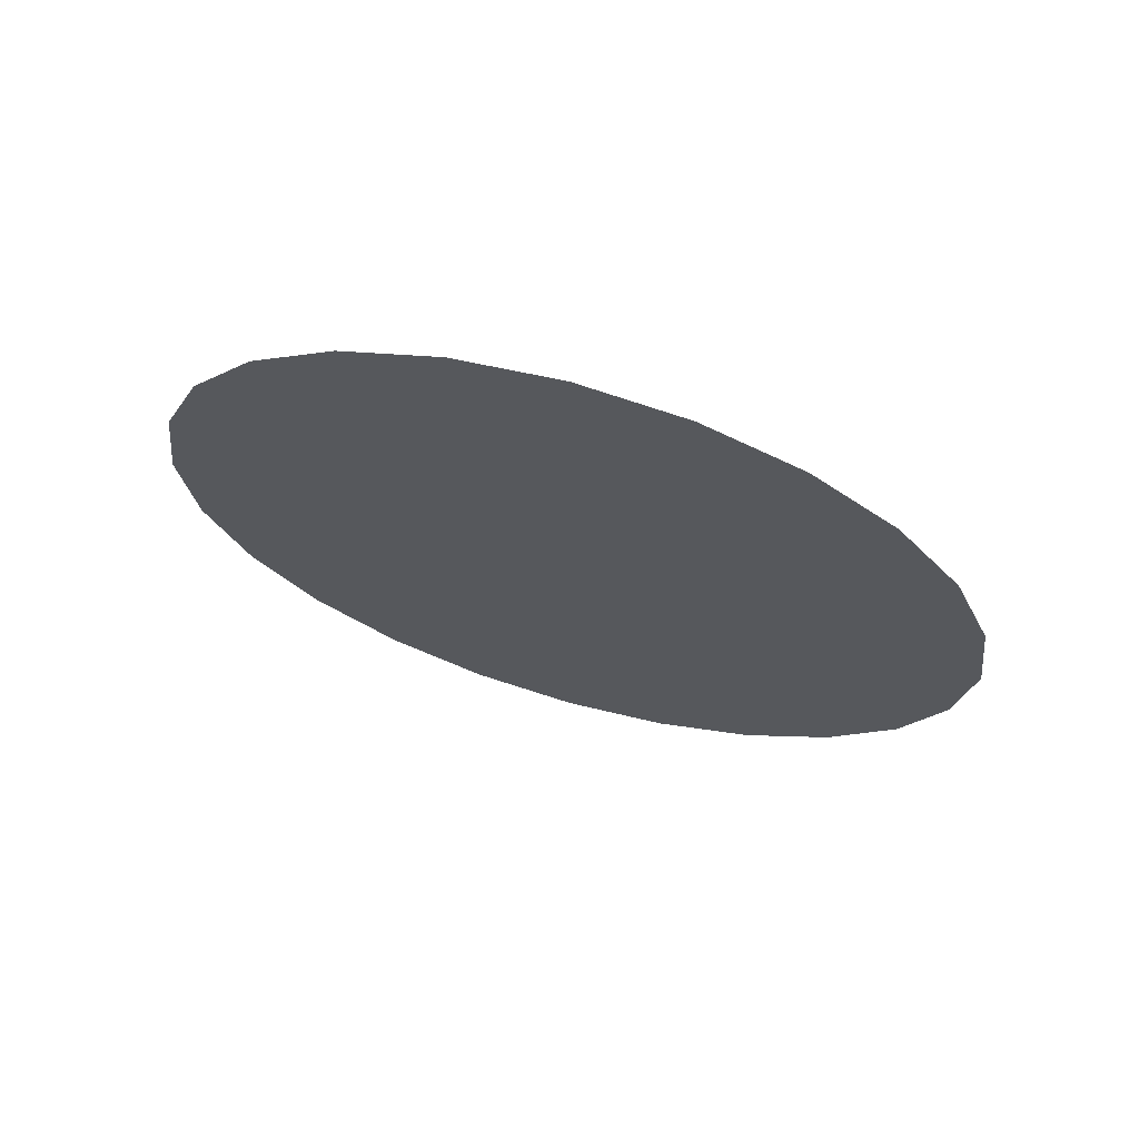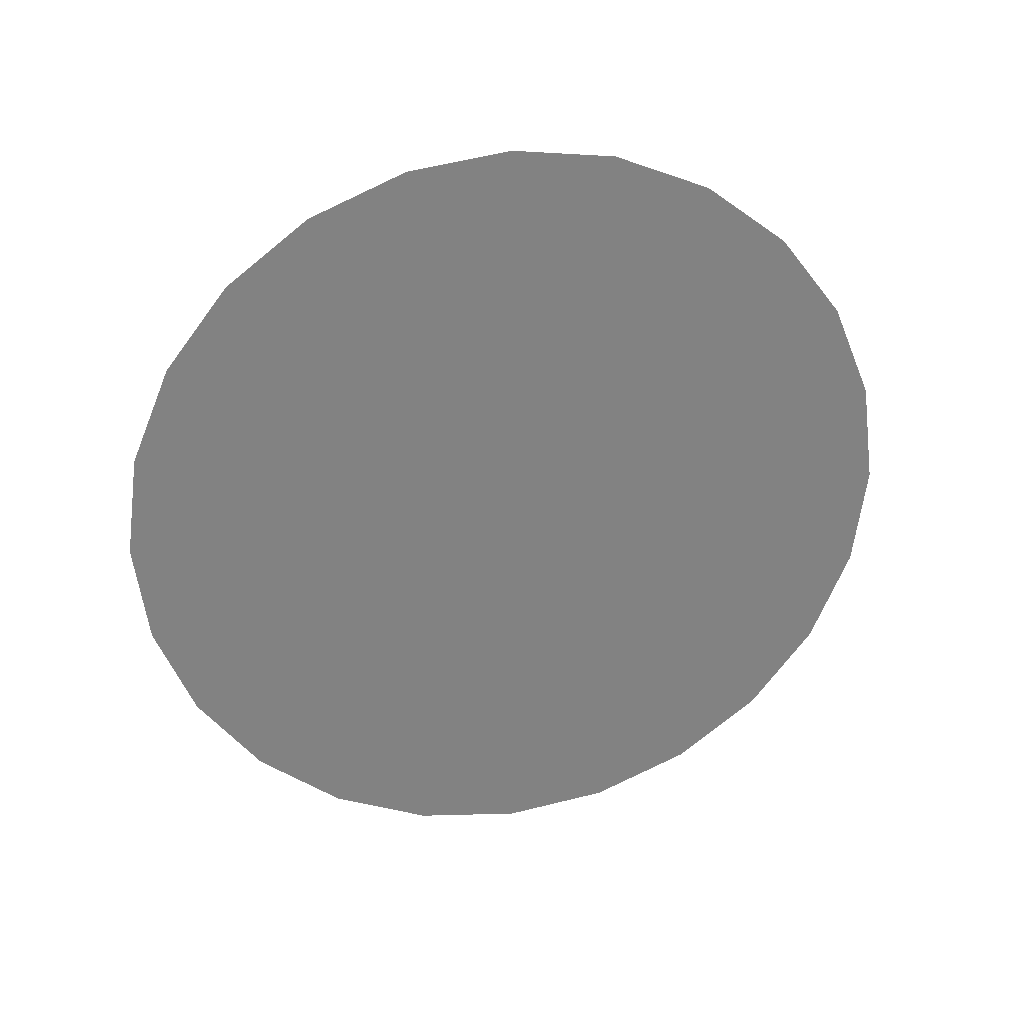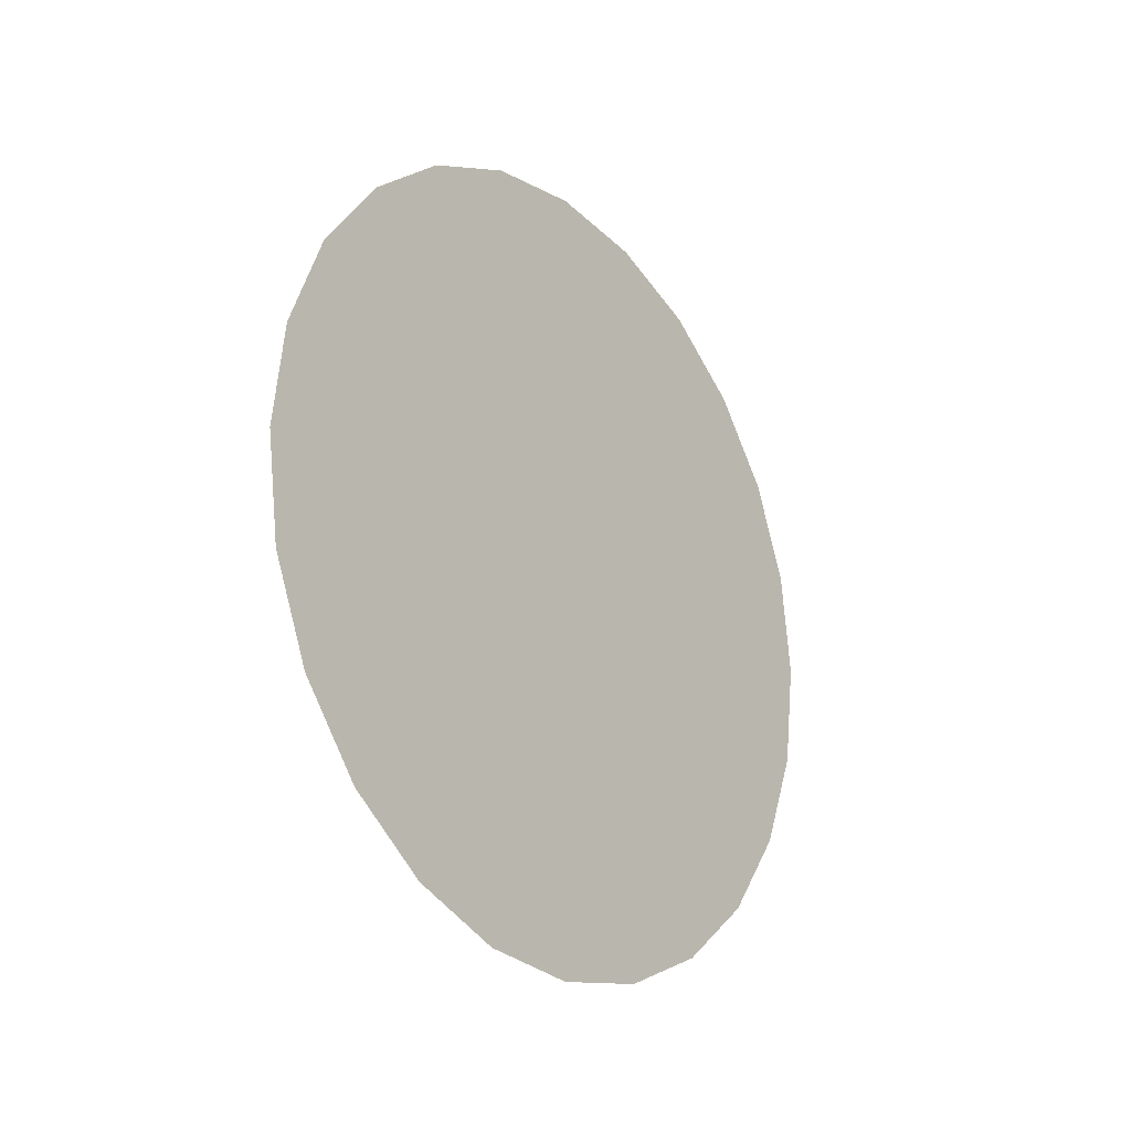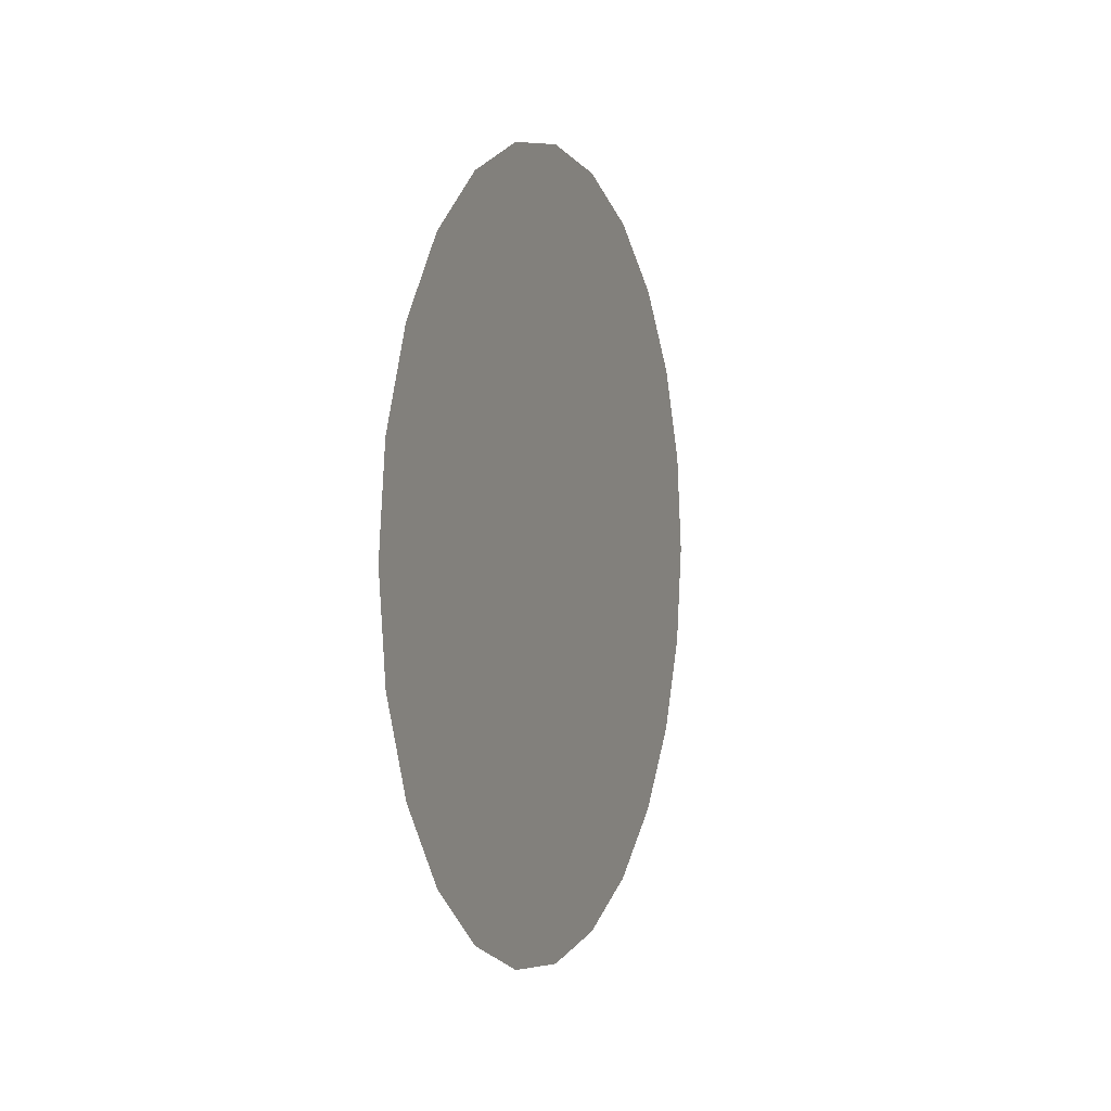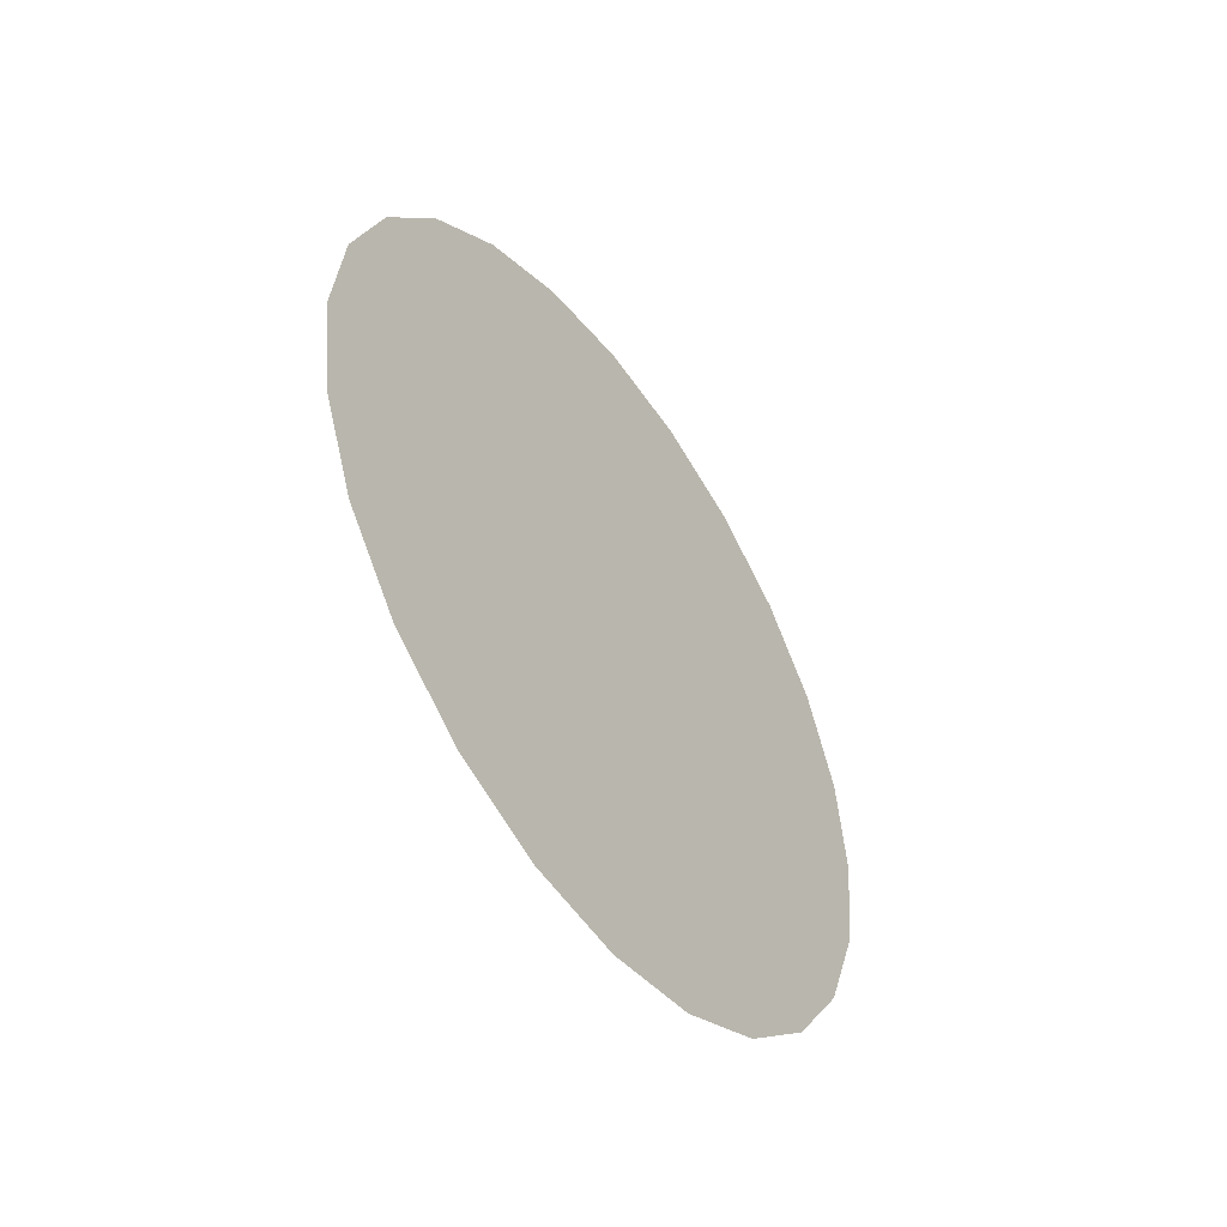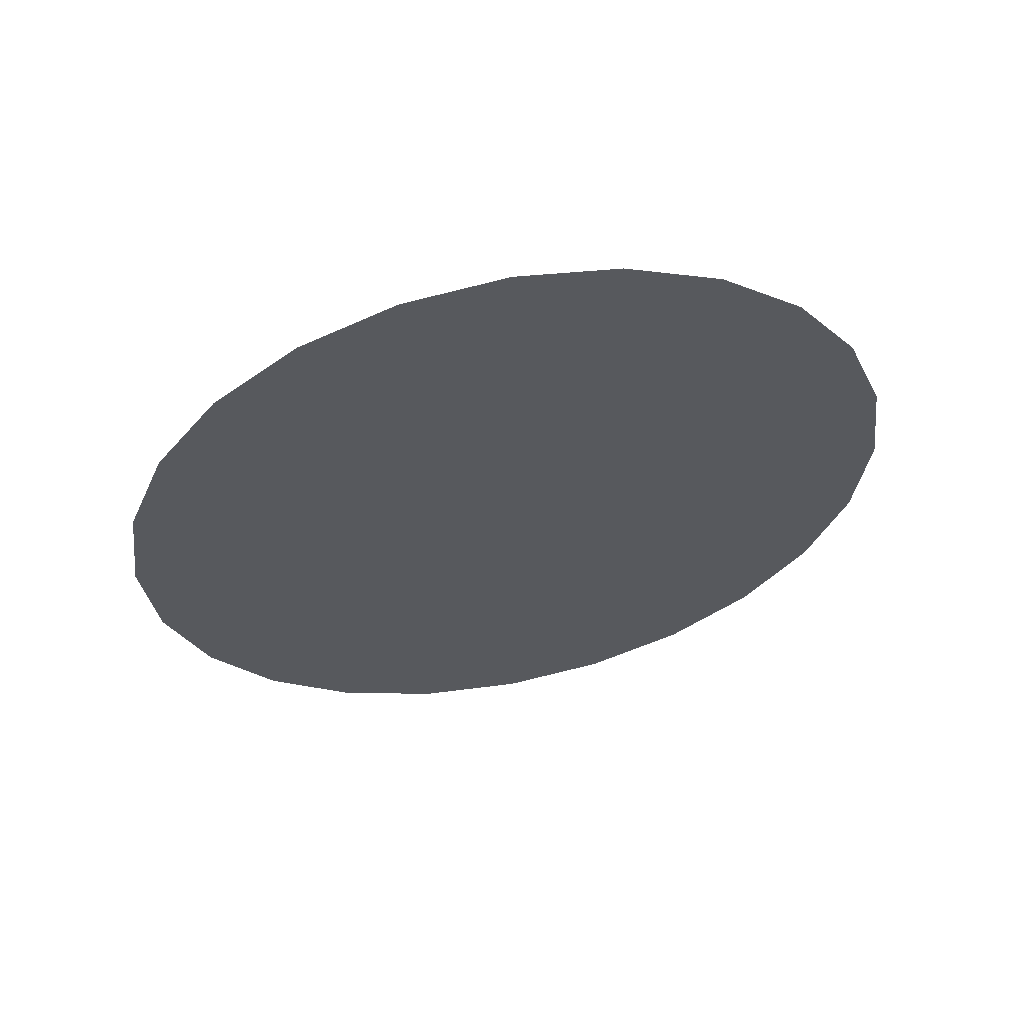
<metadata>
{"format":"obj","ext":"obj","renderer":"f3d","projection":"perspective","resolution":1024,"background":"white","views":[{"elev":68.2,"azim":105.9,"up":"+Z"},{"elev":29.5,"azim":-102.0,"up":"+Z"},{"elev":-21.3,"azim":-142.2,"up":"+Z"},{"elev":1.1,"azim":21.0,"up":"+Z"},{"elev":-49.4,"azim":34.9,"up":"+Y"},{"elev":58.2,"azim":78.6,"up":"+Y"}]}
</metadata>
<code>
o #ID33
v -0.1787 -0.1466 0.3987
v -0.1787 -0.1466 0.3956
v -0.1787 -0.1468 0.3971
v -0.1787 -0.146 0.4002
v -0.1787 -0.146 0.3941
v -0.1787 -0.145 0.4015
v -0.1787 -0.145 0.3928
v -0.1787 -0.1438 0.4024
v -0.1787 -0.1438 0.3918
v -0.1787 -0.1423 0.403
v -0.1787 -0.1423 0.3912
v -0.1787 -0.1407 0.4033
v -0.1787 -0.1407 0.391
v -0.1787 -0.1391 0.403
v -0.1787 -0.1391 0.3912
v -0.1787 -0.1376 0.4024
v -0.1787 -0.1376 0.3918
v -0.1787 -0.1364 0.4015
v -0.1787 -0.1364 0.3928
v -0.1787 -0.1354 0.4002
v -0.1787 -0.1354 0.3941
v -0.1787 -0.1348 0.3987
v -0.1787 -0.1348 0.3956
v -0.1787 -0.1346 0.3971
f 1 2 3
f 3 2 1
f 2 1 4
f 4 1 2
f 2 4 5
f 5 4 2
f 5 4 6
f 6 4 5
f 5 6 7
f 7 6 5
f 7 6 8
f 8 6 7
f 7 8 9
f 9 8 7
f 9 8 10
f 10 8 9
f 9 10 11
f 11 10 9
f 11 10 12
f 12 10 11
f 11 12 13
f 13 12 11
f 13 12 14
f 14 12 13
f 13 14 15
f 15 14 13
f 15 14 16
f 16 14 15
f 15 16 17
f 17 16 15
f 17 16 18
f 18 16 17
f 17 18 19
f 19 18 17
f 19 18 20
f 20 18 19
f 19 20 21
f 21 20 19
f 21 20 22
f 22 20 21
f 21 22 23
f 23 22 21
f 23 22 24
f 24 22 23

</code>
